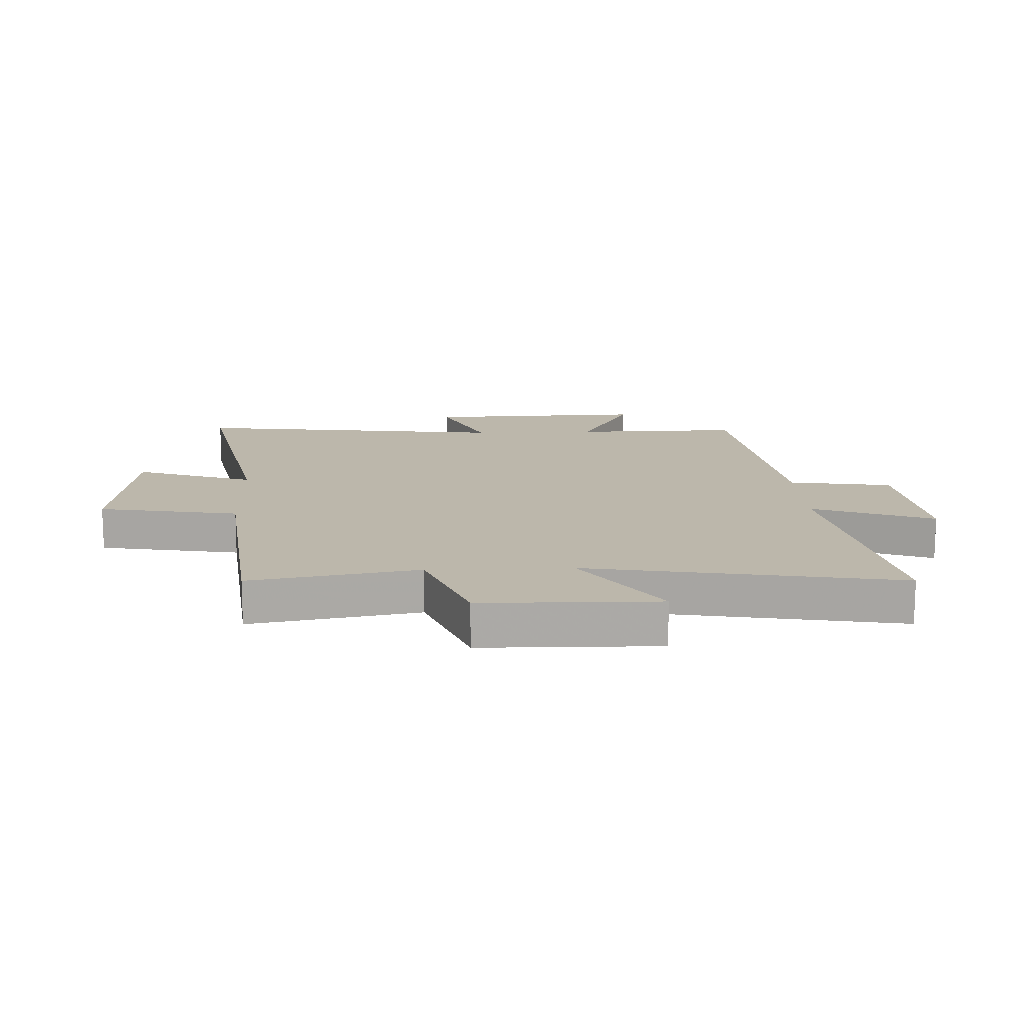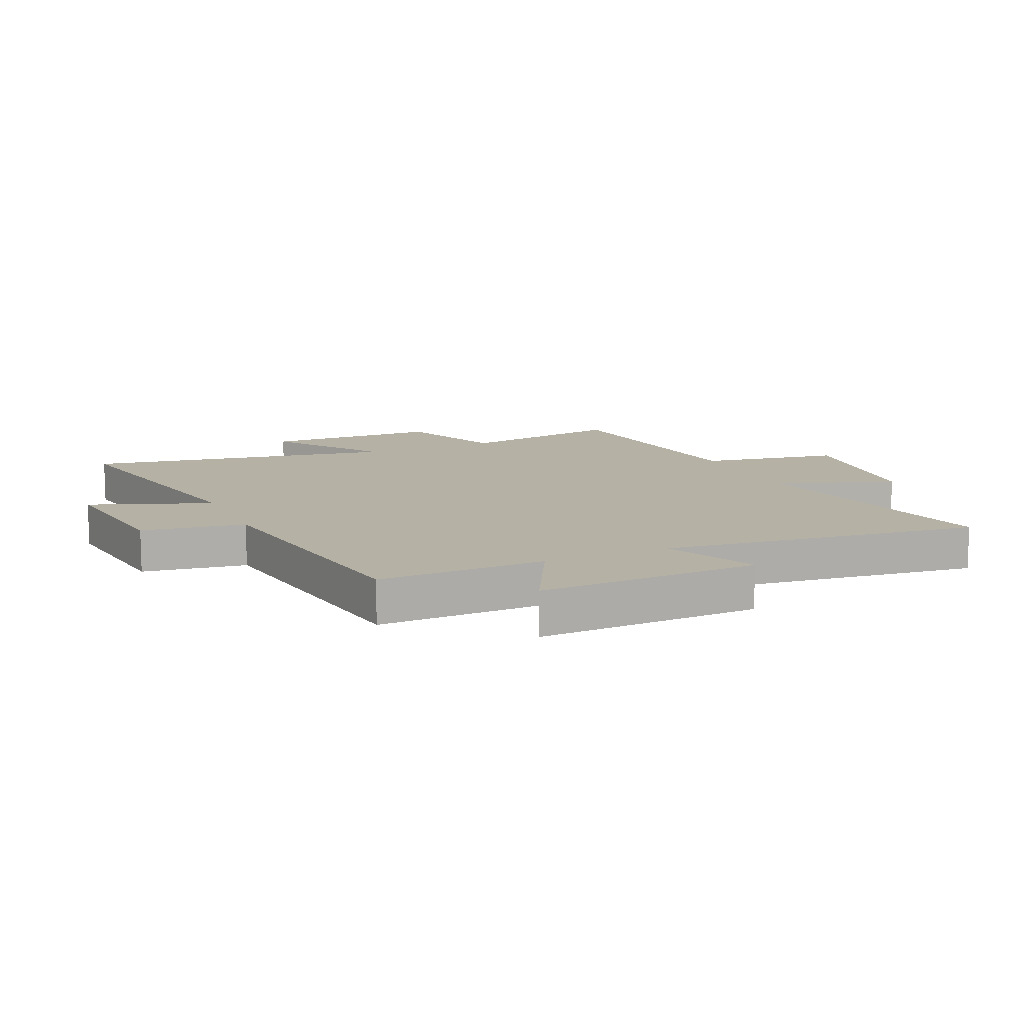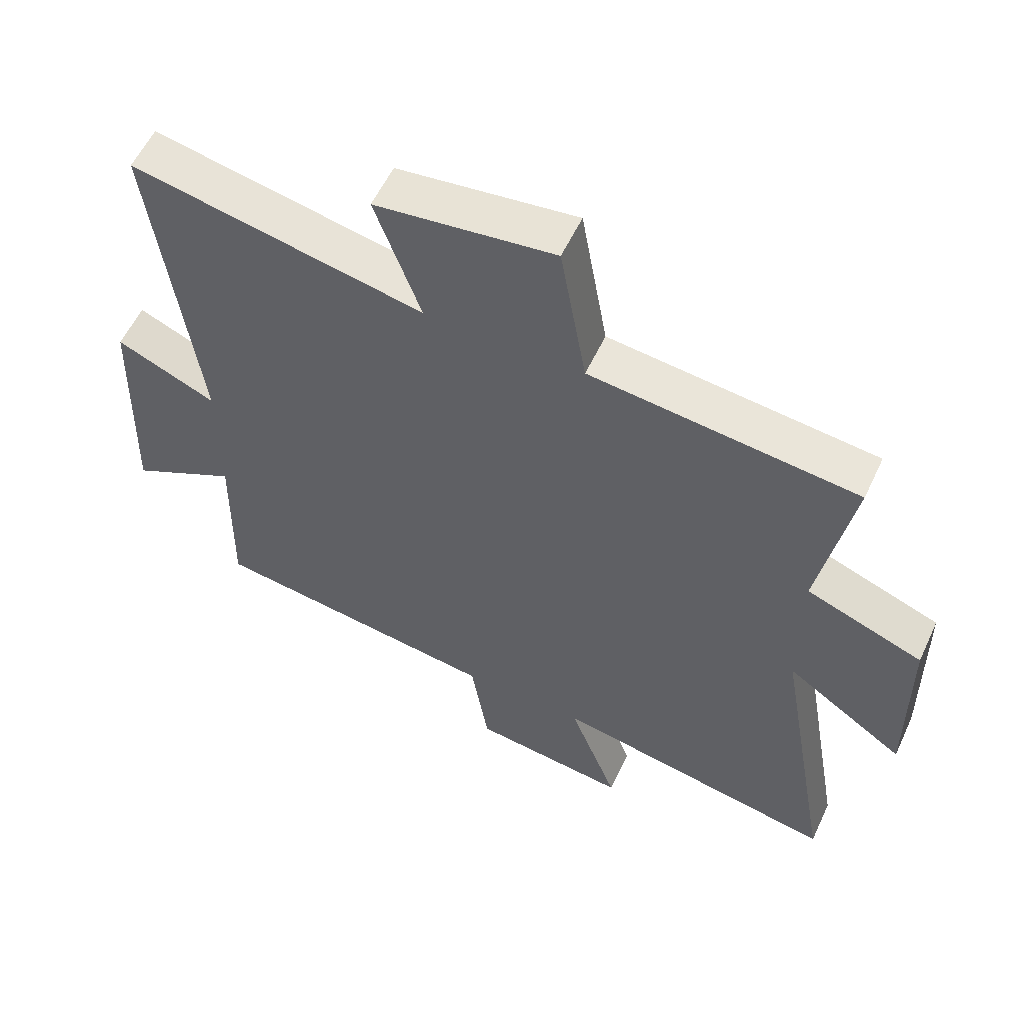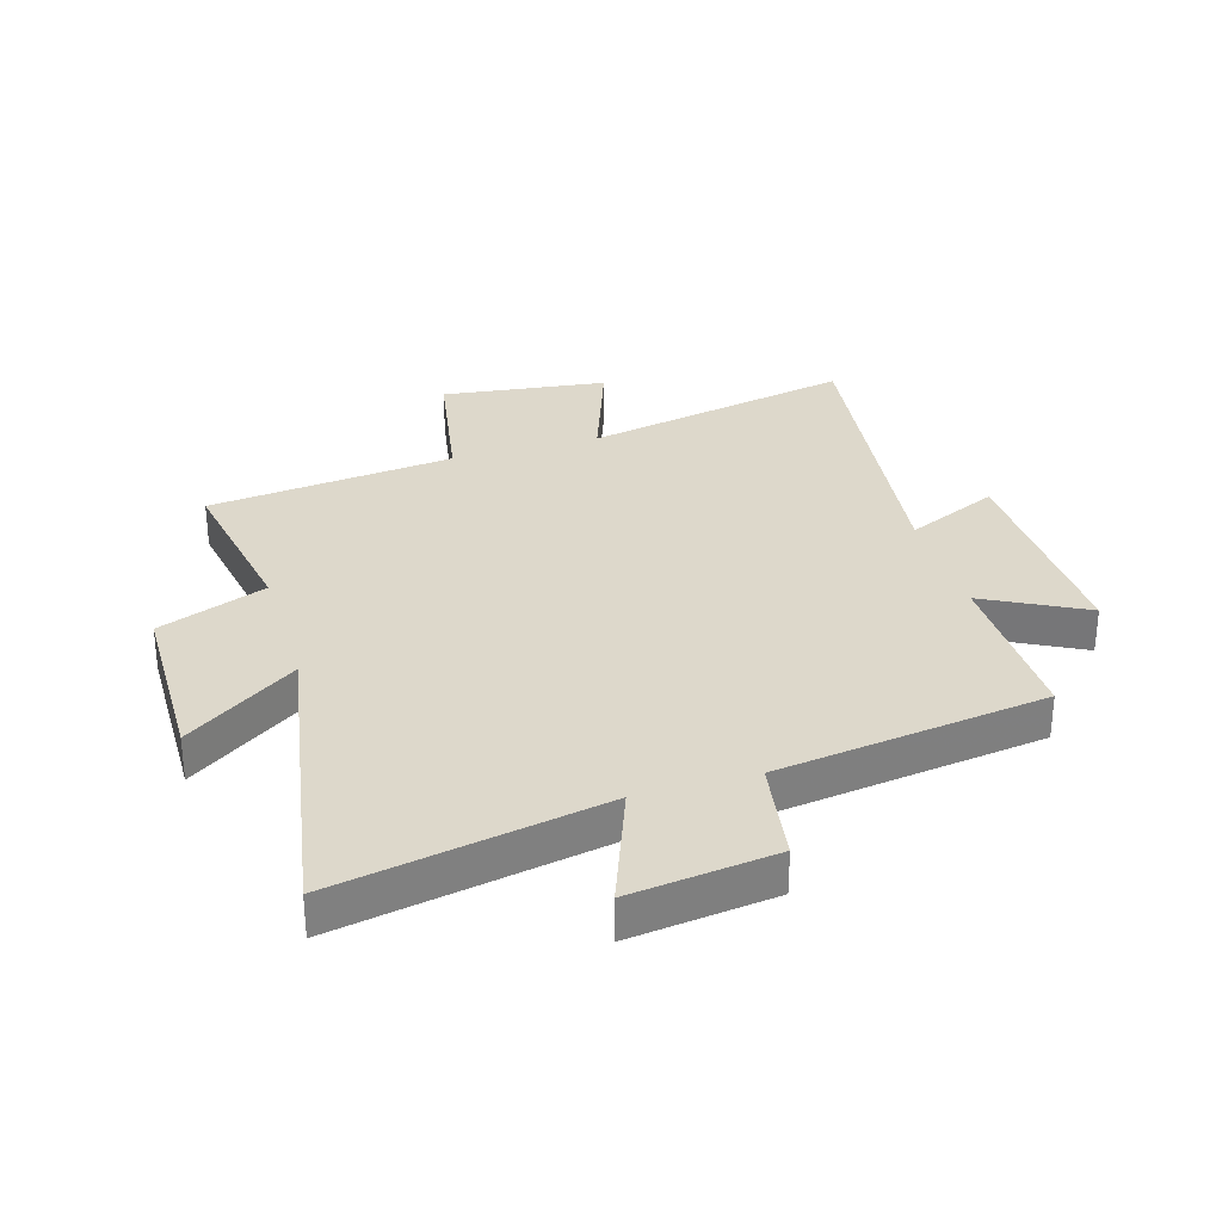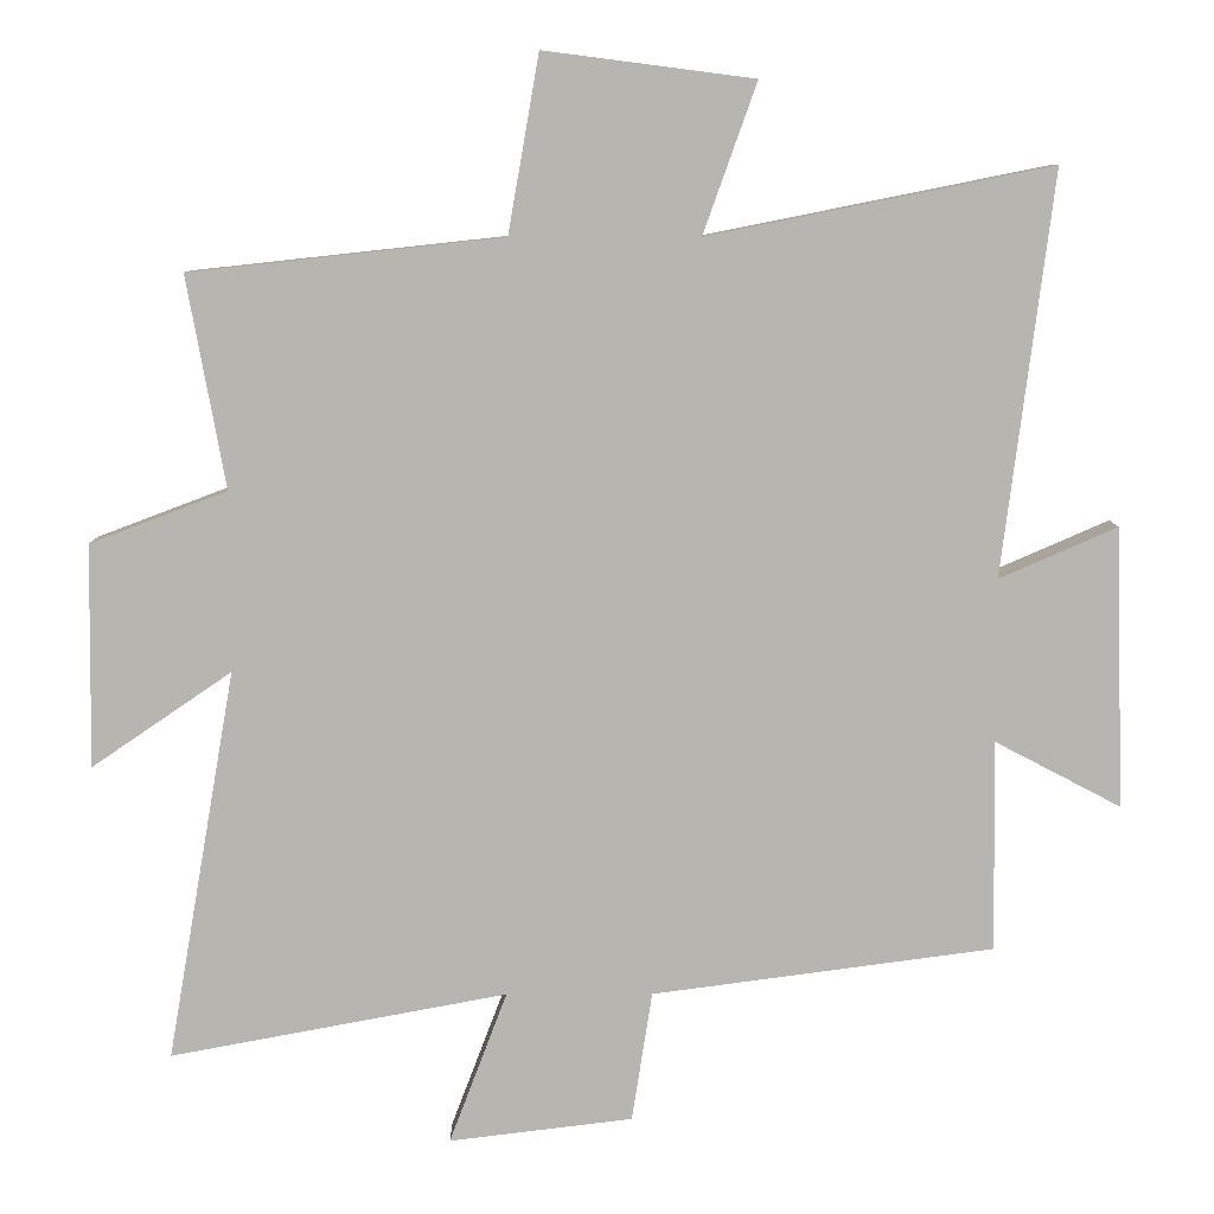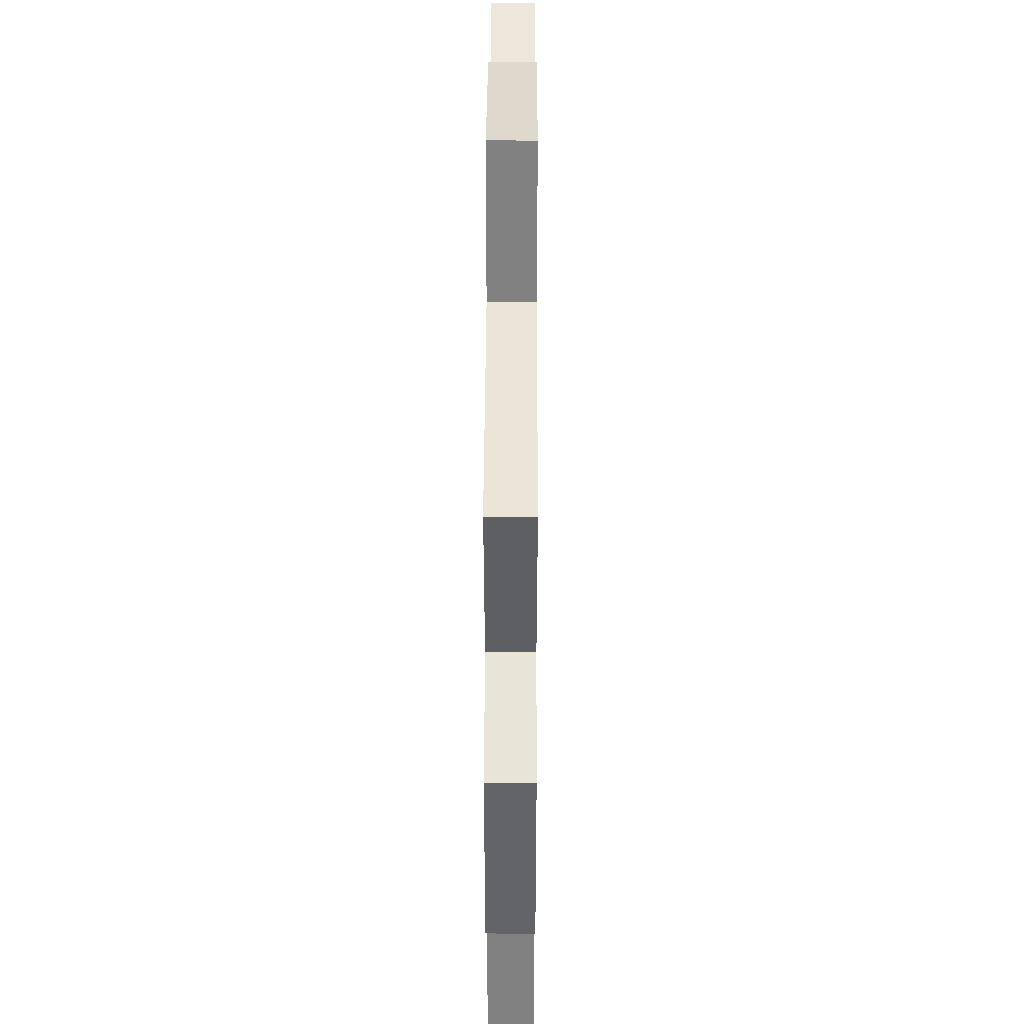
<metadata>
{"format":"obj","ext":"obj","renderer":"f3d","projection":"perspective","resolution":1024,"background":"white","views":[{"elev":14.5,"azim":87.7,"up":"+Y"},{"elev":11.9,"azim":-114.3,"up":"+Y"},{"elev":57.2,"azim":24.9,"up":"+Z"},{"elev":31.2,"azim":163.3,"up":"+Y"},{"elev":8.8,"azim":179.6,"up":"+Z"},{"elev":39.5,"azim":90.2,"up":"+Z"}]}
</metadata>
<code>
v 0.551 0.07 0.455
v 0.5 0.07 0.174
v 0.682 0.07 0.105
v 0.686 0.07 -0.191
v 0.5 0.07 -0.064
v 0.591 0.07 -0.584
v 0.143 0.07 -0.5
v 0.22 0.07 -0.703
v -0.024 0.07 -0.673
v -0.051 0.07 -0.5
v -0.505 0.07 -0.439
v -0.5 0.07 -0.158
v -0.668 0.07 -0.246
v -0.656 0.07 0.126
v -0.5 0.07 0.058
v -0.567 0.07 0.591
v -0.112 0.07 0.5
v -0.183 0.07 0.699
v 0.095 0.07 0.735
v 0.136 0.07 0.5
v 0.551 0 0.455
v 0.5 0 0.174
v 0.682 0 0.105
v 0.686 0 -0.191
v 0.5 0 -0.064
v 0.591 0 -0.584
v 0.143 0 -0.5
v 0.22 0 -0.703
v -0.024 0 -0.673
v -0.051 0 -0.5
v -0.505 0 -0.439
v -0.5 0 -0.158
v -0.668 0 -0.246
v -0.656 0 0.126
v -0.5 0 0.058
v -0.567 0 0.591
v -0.112 0 0.5
v -0.183 0 0.699
v 0.095 0 0.735
v 0.136 0 0.5
f 17 18 19 20
f 17 20 1 2
f 15 16 17 2
f 12 13 14 15
f 12 15 2 3
f 10 11 12 3
f 7 8 9 10
f 5 6 7
f 5 7 10
f 3 4 5
f 3 5 10
f 40 39 38 37
f 22 21 40 37
f 22 37 36 35
f 35 34 33 32
f 23 22 35 32
f 23 32 31 30
f 30 29 28 27
f 27 26 25
f 30 27 25
f 25 24 23
f 30 25 23
f 1 21 22 2
f 2 22 23 3
f 3 23 24 4
f 4 24 25 5
f 5 25 26 6
f 6 26 27 7
f 7 27 28 8
f 8 28 29 9
f 9 29 30 10
f 10 30 31 11
f 11 31 32 12
f 12 32 33 13
f 13 33 34 14
f 14 34 35 15
f 15 35 36 16
f 16 36 37 17
f 17 37 38 18
f 18 38 39 19
f 19 39 40 20
f 20 40 21 1

</code>
